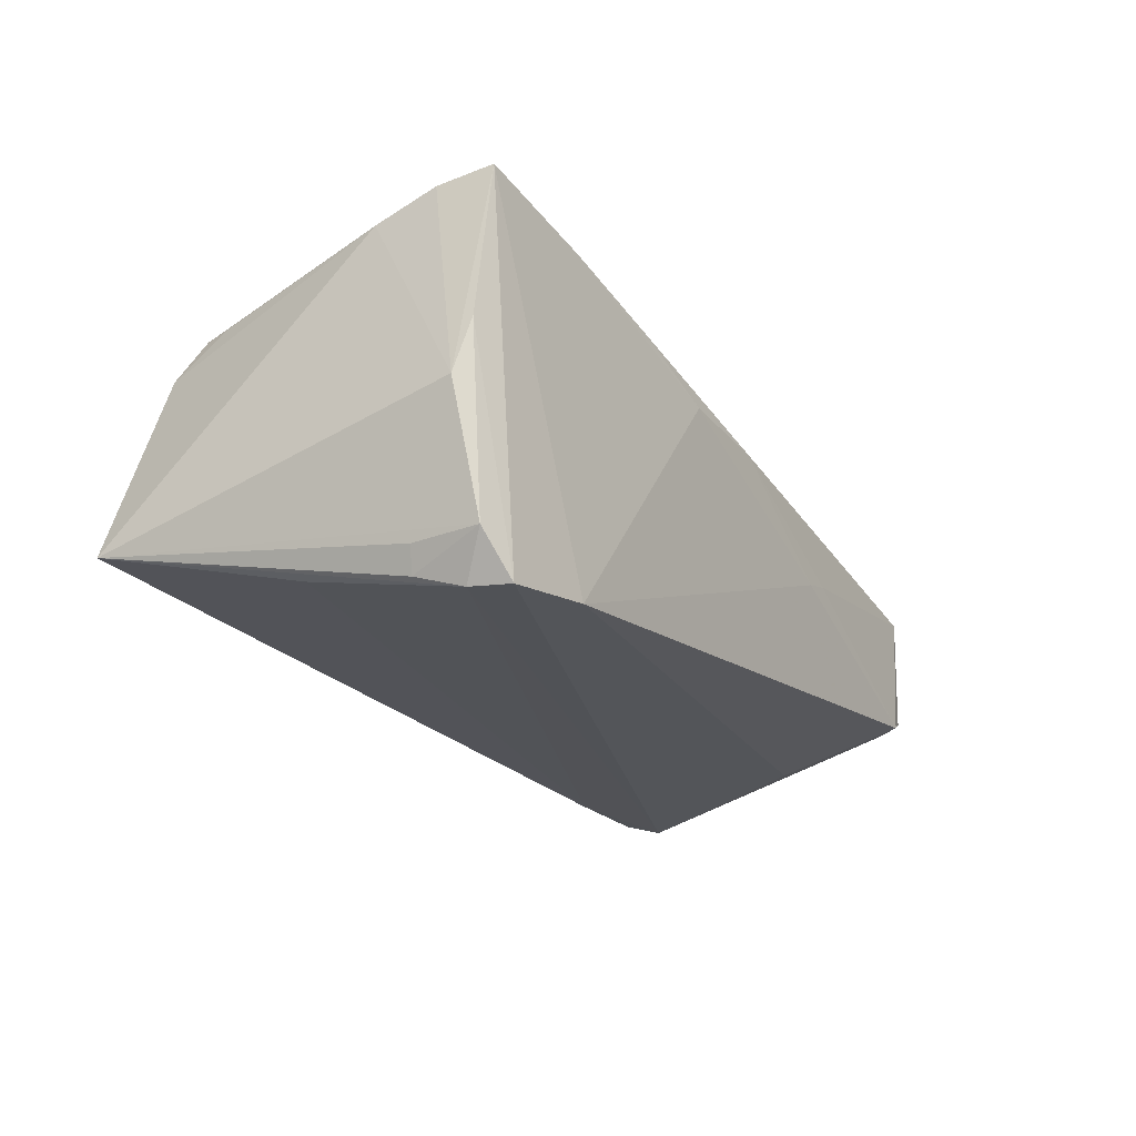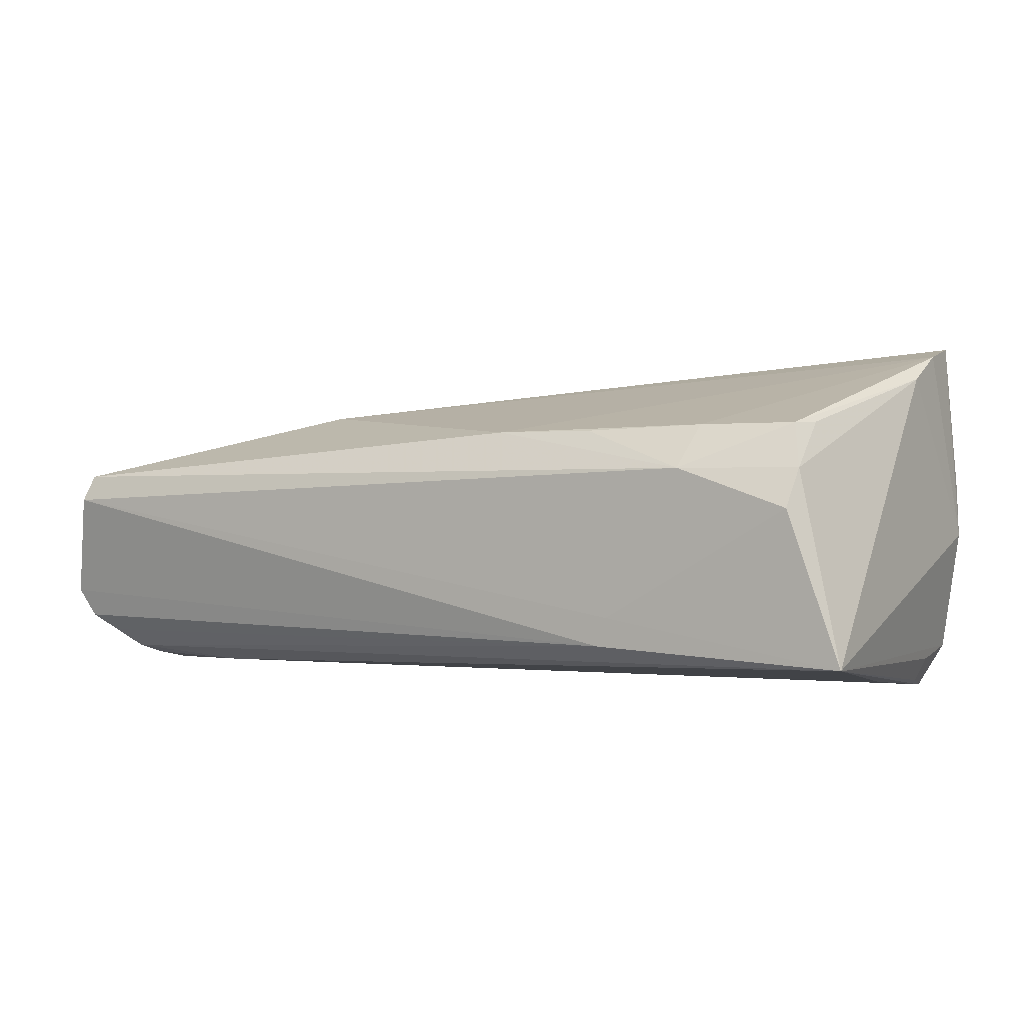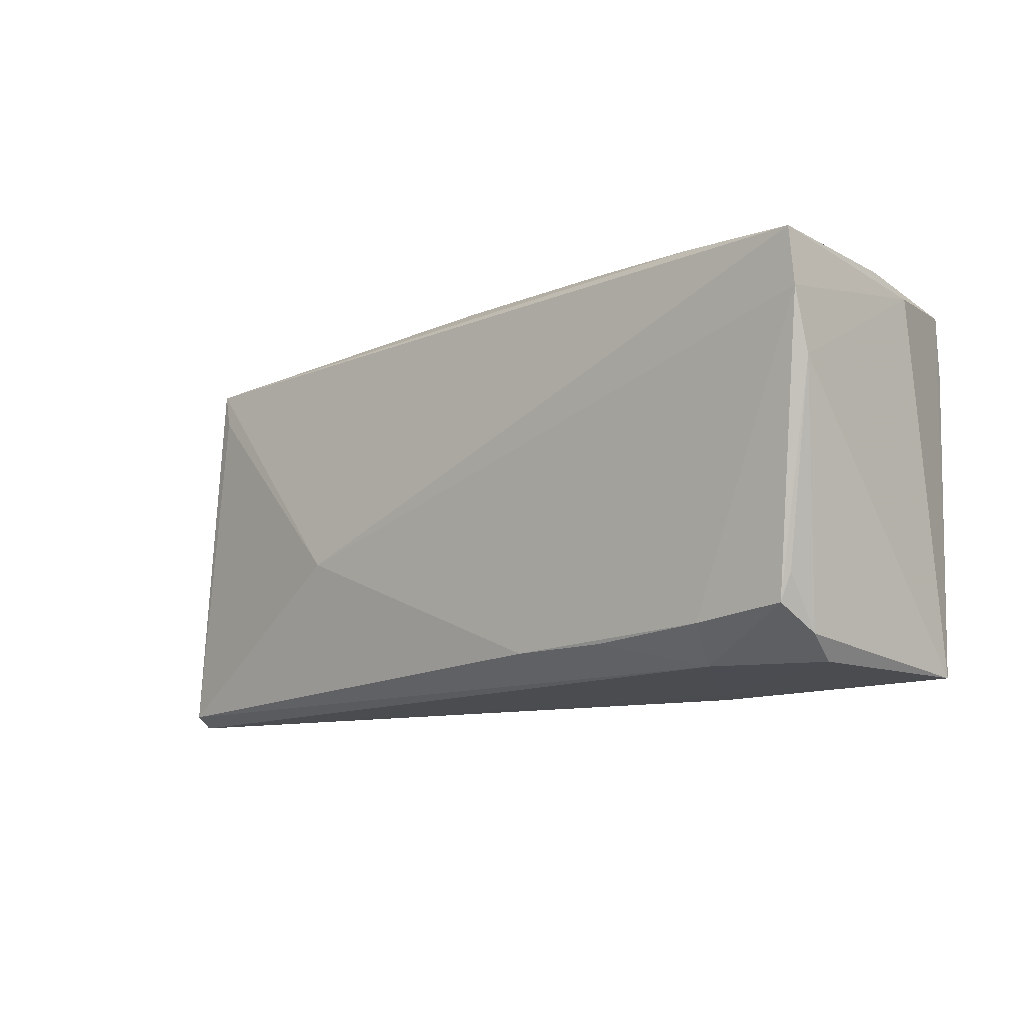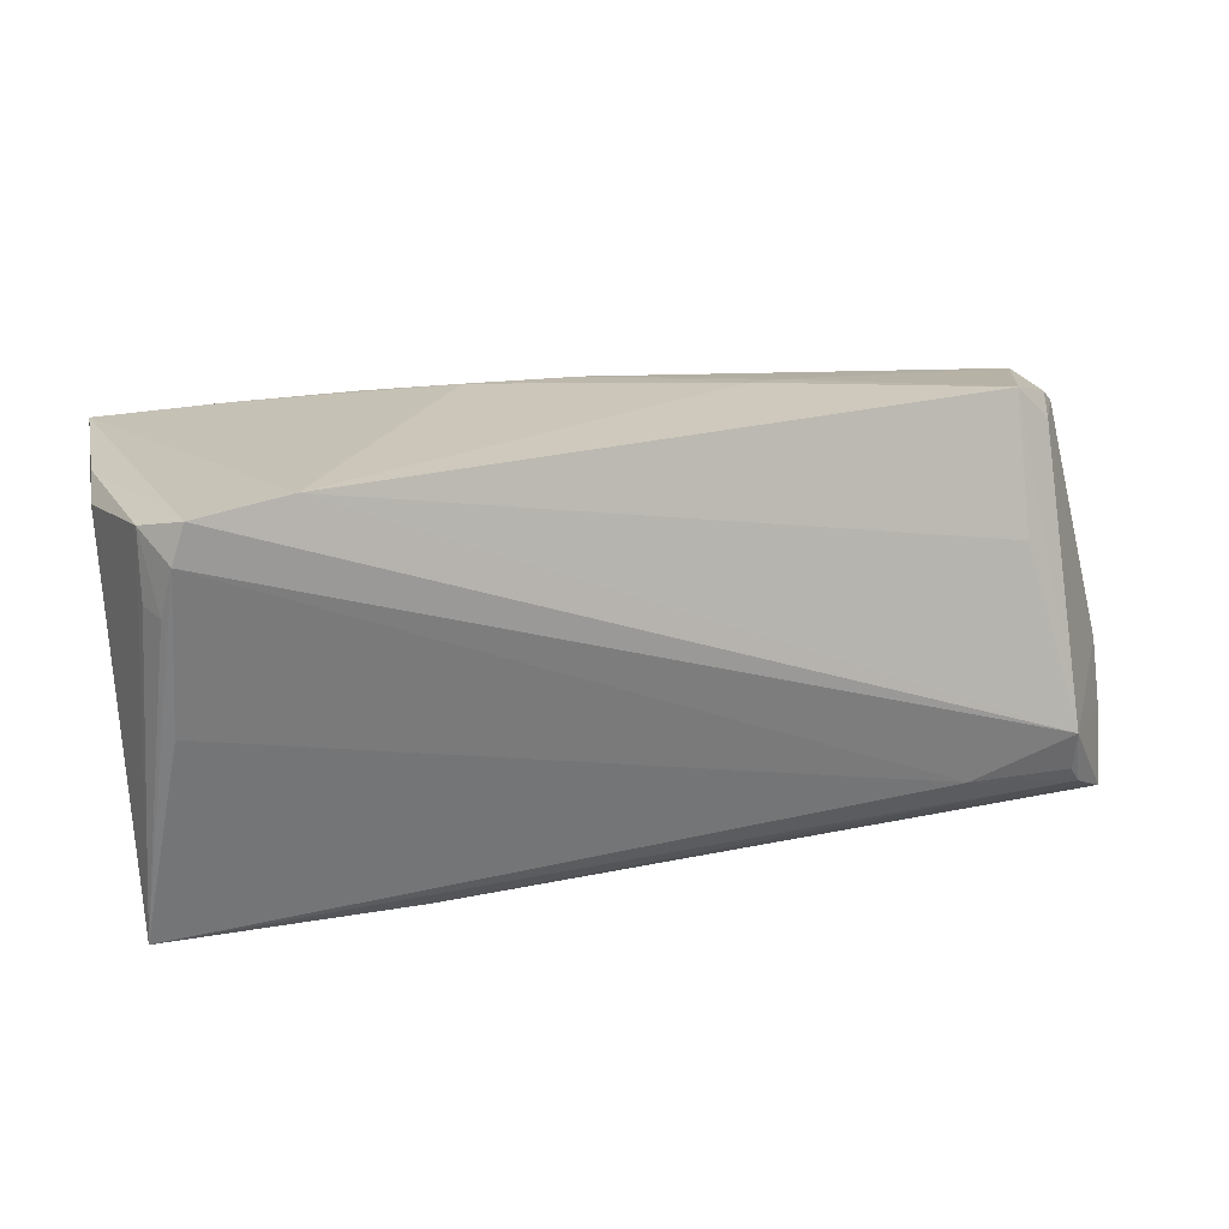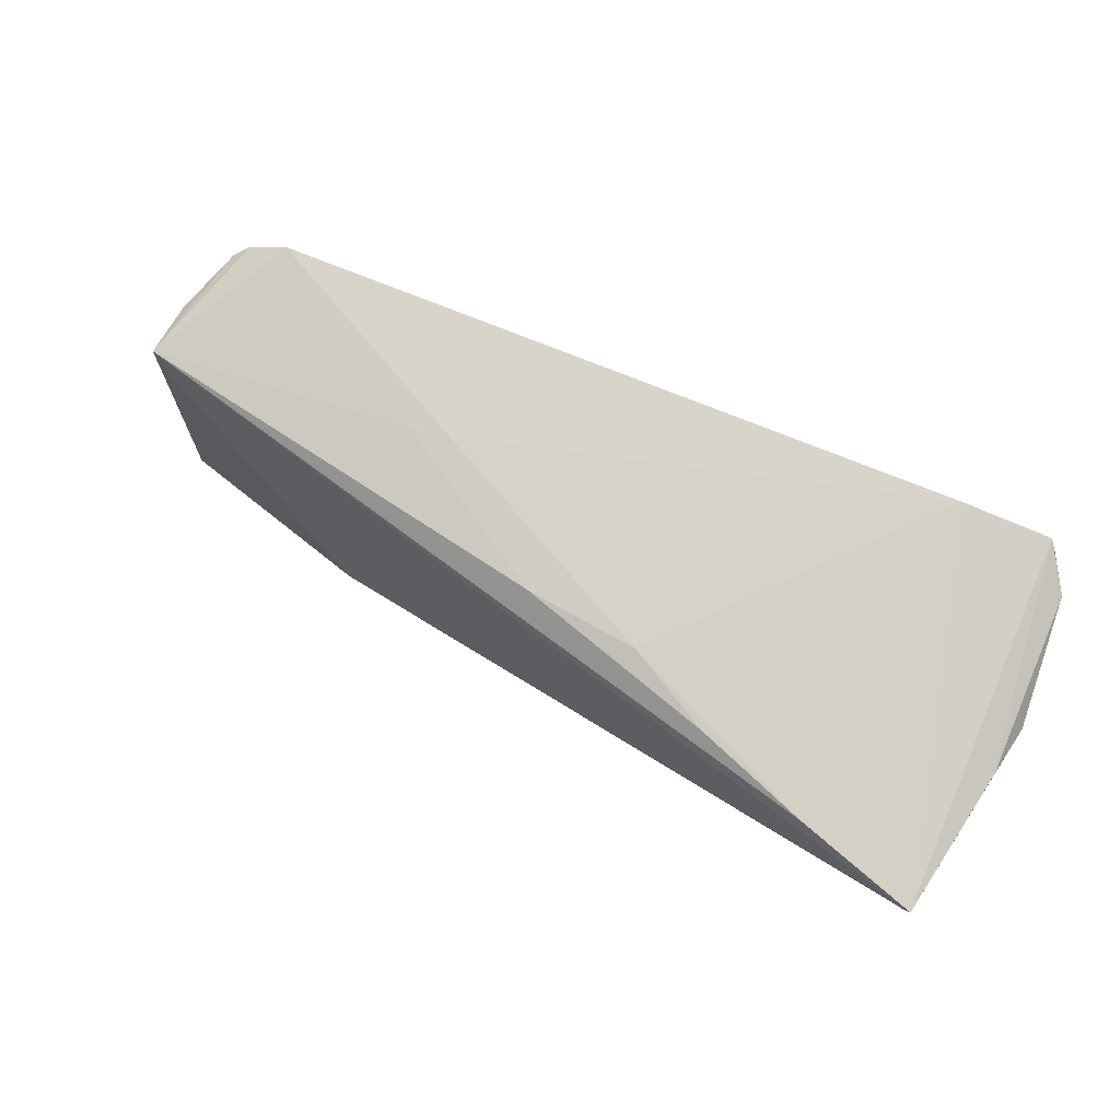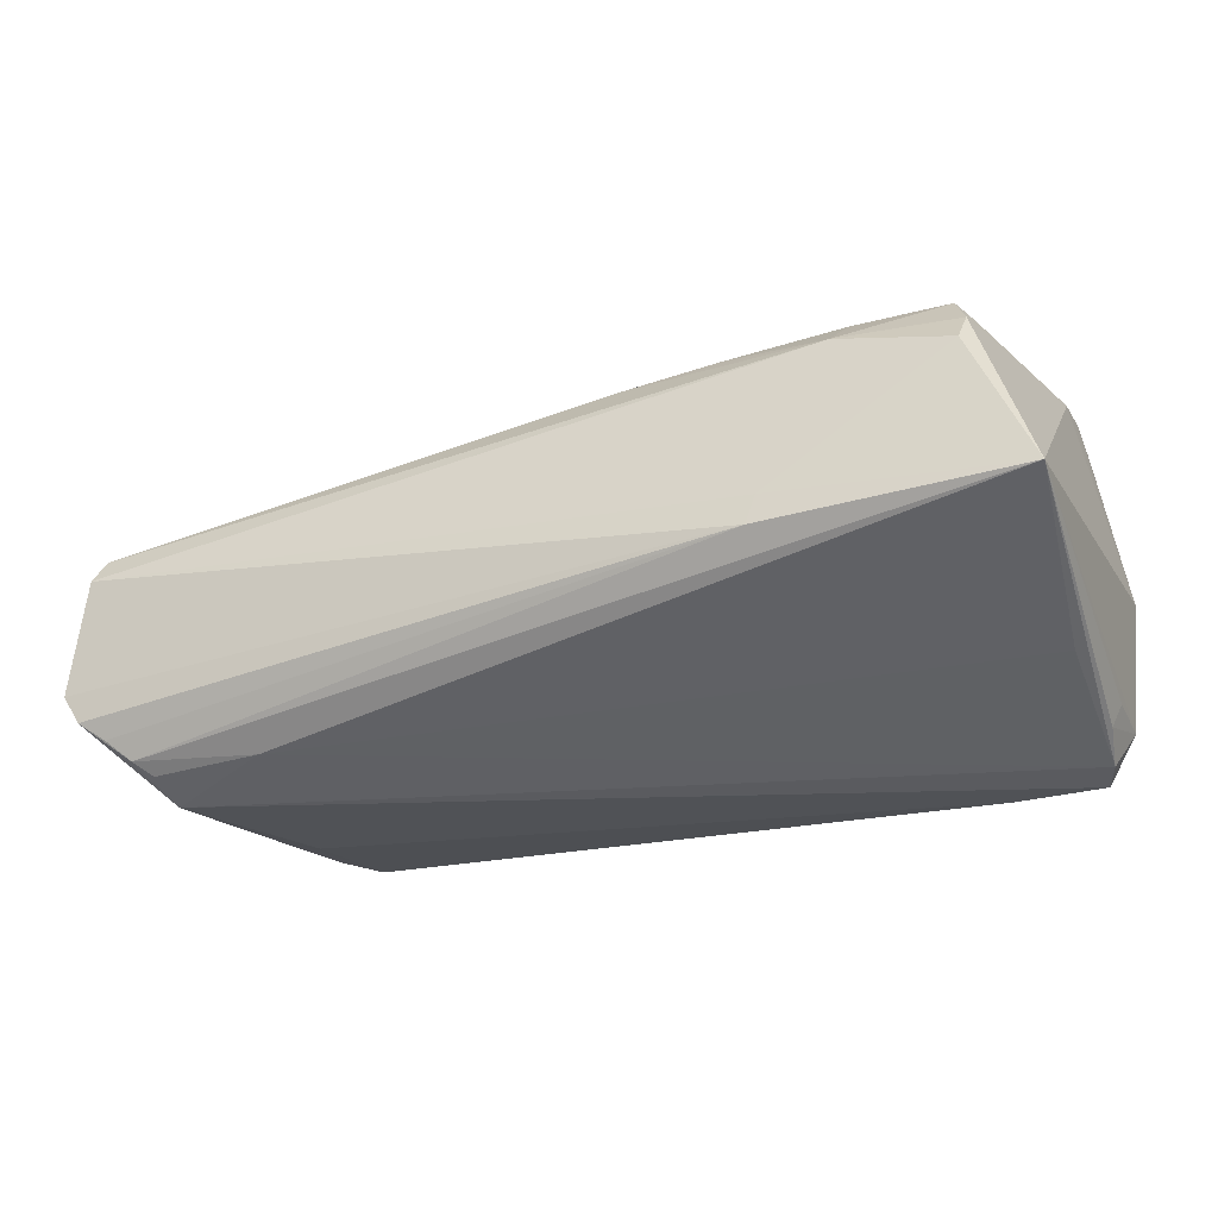
<metadata>
{"format":"obj","ext":"obj","renderer":"f3d","projection":"perspective","resolution":1024,"background":"white","views":[{"elev":-20.6,"azim":119.8,"up":"+Z"},{"elev":6.7,"azim":28.3,"up":"+Z"},{"elev":-12.6,"azim":35.1,"up":"+Y"},{"elev":20.0,"azim":160.4,"up":"+Y"},{"elev":77.9,"azim":26.4,"up":"+Y"},{"elev":-33.3,"azim":22.5,"up":"+Z"}]}
</metadata>
<code>
v 0.02025 0.02413 0.01803
v -0.02828 -0.007068 0.01554
v -0.05418 -0.01995 -0.01676
v 0.03512 0.02417 -0.01834
v -0.04659 0.02576 -0.01087
v 0.009674 0.02517 0.01321
v -0.05516 0.02317 0.006402
v -0.05975 -0.02323 -0.01233
v -0.05681 -0.02174 -0.01445
v 0.04956 0.007368 0.02225
v 0.05145 0.02097 0.007362
v 0.04877 0.0127 -0.01769
v 0.05132 -0.02599 -0.009289
v 0.05003 0.01332 -0.01477
v 0.03185 -0.02098 0.01767
v -0.05325 0.02176 -0.006524
v -0.05739 -0.02524 0.007619
v 0.04768 0.01835 -0.01944
v -0.05992 0.001019 -0.00414
v -0.05377 0.01862 0.007171
v 0.03069 -0.02542 0.01282
v -0.04659 0.009419 -0.0152
v -0.02416 0.02551 0.001914
v -0.004013 0.02501 0.01257
v 0.02213 -0.02642 -0.005554
v 0.03423 0.02304 0.02199
v -0.0521 -0.01274 -0.01944
v 0.04795 -0.0007527 -0.01552
v 0.005498 -0.02214 0.01584
v -0.05239 0.02311 -0.008011
v -0.01968 0.02577 0.0008079
v 0.05005 0.02127 -0.01431
v 0.0176 -0.02206 0.01648
v -0.06155 -0.02333 -0.004117
v 0.04448 -0.01627 0.01812
v -0.06158 -0.015 -0.008104
v -0.06145 -0.007076 -0.006217
v 0.04429 -0.02549 0.008814
v -0.05248 -0.01773 -0.01791
v -0.05834 -0.02653 0.004448
v 0.04314 -0.01973 0.01823
v -0.05504 0.02162 -0.0002125
v -0.06165 -0.0239 -0.008846
v 0.05241 0.01916 0.001105
v 0.0462 0.02279 -0.01944
v -0.05069 0.02458 -0.009352
v 0.04923 0.02175 0.02553
v -0.05079 0.02178 -0.01048
v 0.02099 -0.02653 -0.009099
v -0.03924 -0.01754 -0.01781
v 0.04481 -0.02281 0.01328
v 0.04947 0.01488 0.0248
f 37 17 7
f 18 27 45
f 11 45 47
f 47 44 11
f 47 7 2
f 48 27 37
f 13 44 10
f 28 18 13
f 40 21 17
f 13 3 50
f 50 28 13
f 27 18 50
f 18 28 50
f 27 3 8
f 45 11 32
f 32 11 44
f 32 18 45
f 32 44 13
f 13 14 32
f 20 7 17
f 17 2 20
f 20 2 7
f 47 2 52
f 41 10 52
f 52 44 47
f 52 10 44
f 29 2 17
f 17 21 29
f 29 52 2
f 31 6 4
f 47 45 4
f 45 27 4
f 27 22 4
f 31 4 5
f 5 4 22
f 27 48 5
f 5 22 27
f 13 10 51
f 41 21 51
f 13 18 12
f 12 14 13
f 18 32 12
f 12 32 14
f 34 17 37
f 34 40 17
f 39 3 27
f 27 50 39
f 39 50 3
f 37 27 36
f 27 8 36
f 36 34 37
f 9 8 3
f 8 9 49
f 49 3 13
f 49 9 3
f 23 5 7
f 31 5 23
f 15 21 41
f 41 52 15
f 52 29 15
f 7 5 46
f 46 5 48
f 35 10 41
f 41 51 35
f 35 51 10
f 13 51 38
f 38 51 21
f 40 34 43
f 43 49 40
f 8 49 43
f 43 36 8
f 34 36 43
f 21 40 25
f 40 49 25
f 25 38 21
f 25 49 13
f 13 38 25
f 26 7 47
f 26 1 7
f 6 1 26
f 47 4 26
f 26 4 6
f 7 1 24
f 24 1 6
f 24 23 7
f 24 6 31
f 31 23 24
f 33 29 21
f 21 15 33
f 33 15 29
f 37 7 19
f 7 42 19
f 19 42 16
f 30 42 7
f 7 46 30
f 16 42 30
f 30 46 48
f 30 48 37
f 37 19 30
f 30 19 16

</code>
